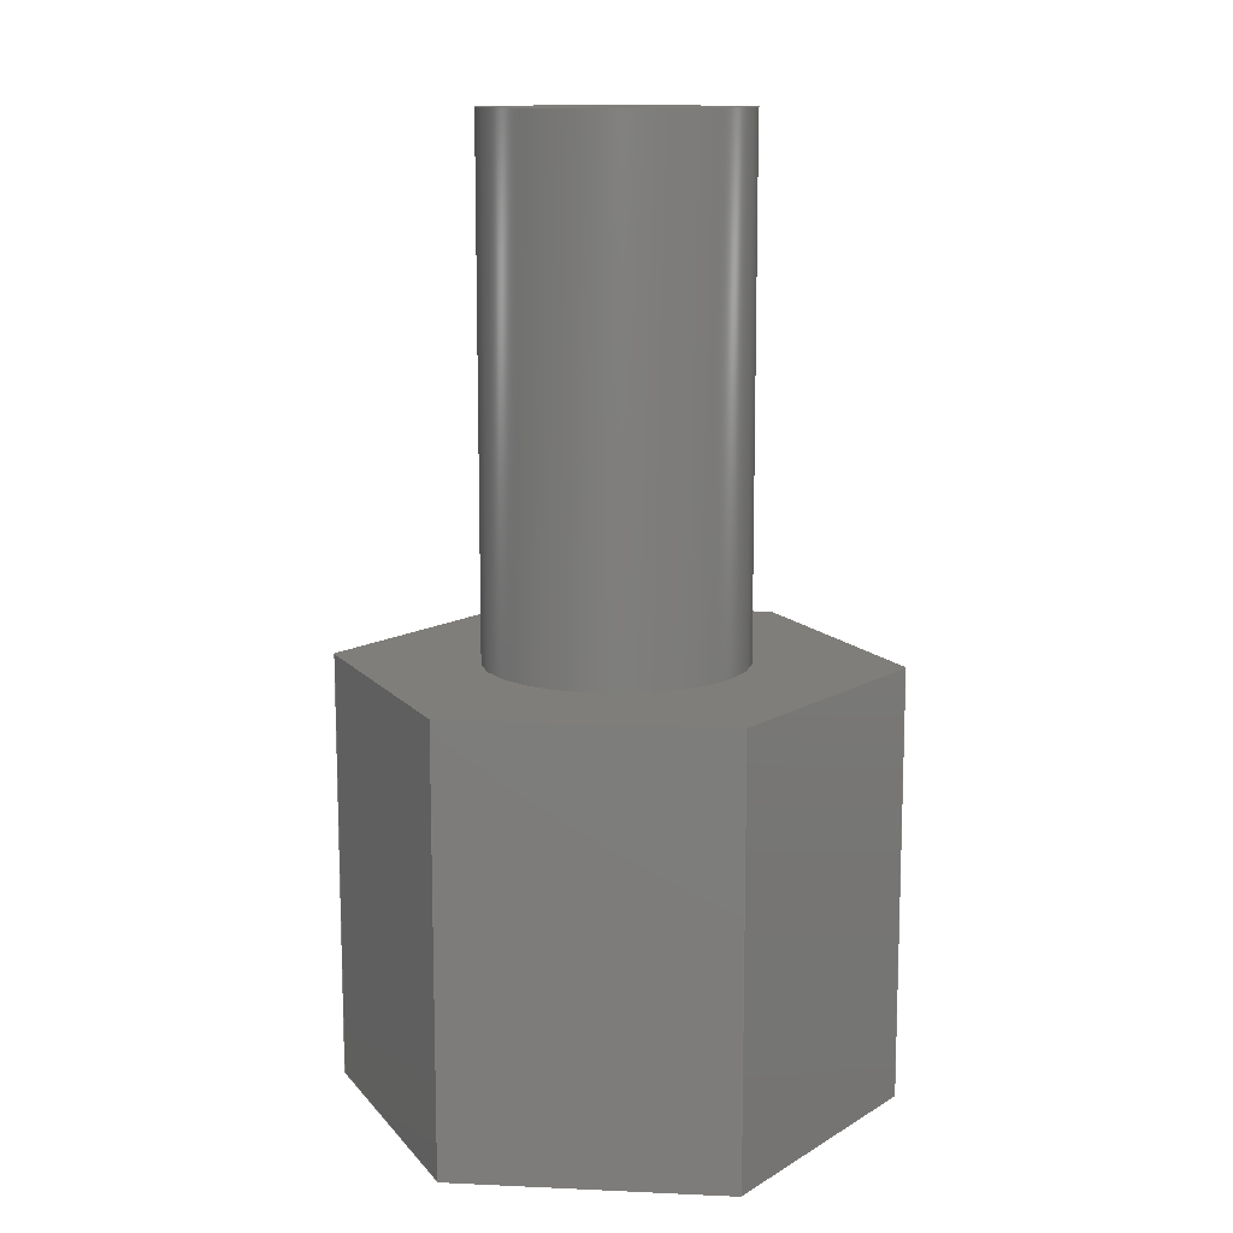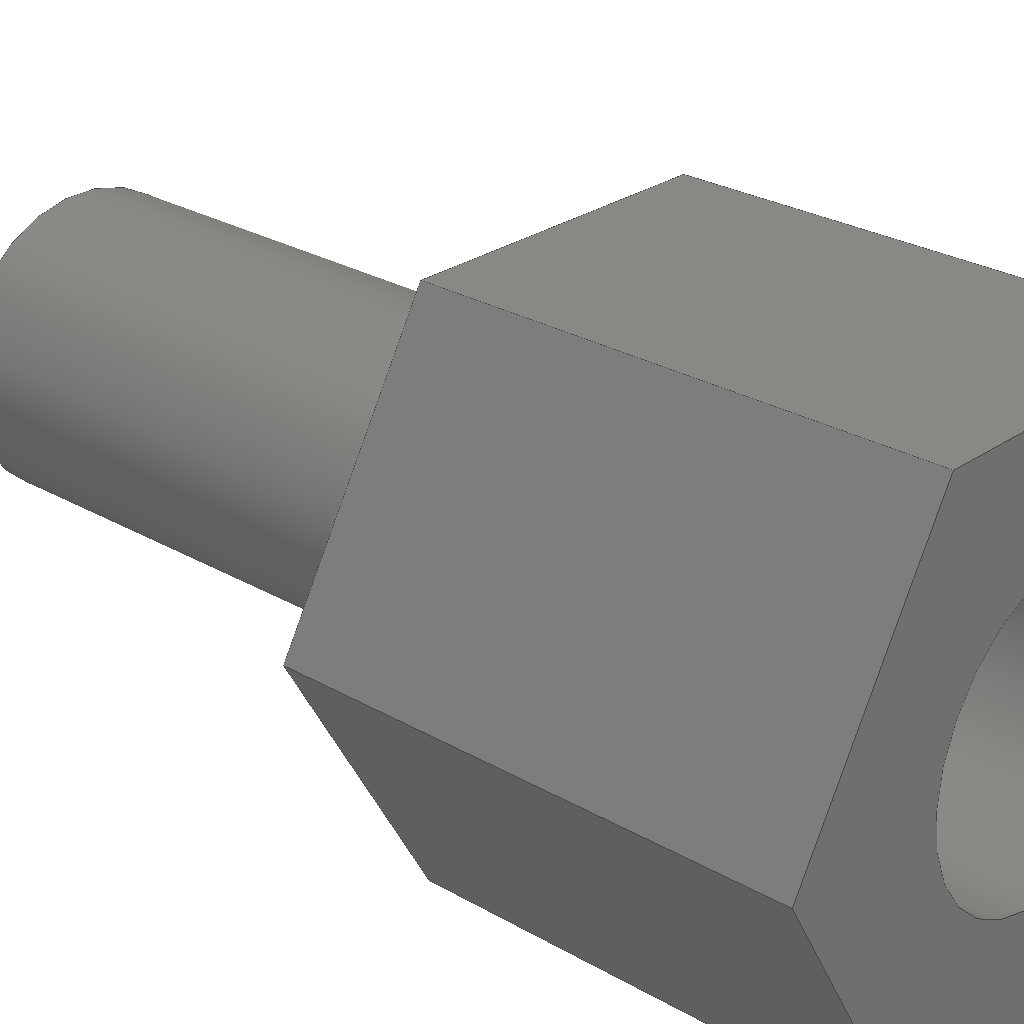
<metadata>
{"format":"step","ext":"step","renderer":"f3d","projection":"perspective","resolution":1024,"background":"white","views":[{"elev":12.2,"azim":6.1,"up":"+Z"},{"elev":26.5,"azim":132.5,"up":"+Y"}]}
</metadata>
<code>
ISO-10303-21;
DATA;
#1=MECHANICAL_DESIGN_GEOMETRIC_PRESENTATION_REPRESENTATION('',(#4,#5),
#379);
#2=SHAPE_REPRESENTATION_RELATIONSHIP('SRR','None',#386,#3);
#3=ADVANCED_BREP_SHAPE_REPRESENTATION('',(#6,#7),#378);
#4=STYLED_ITEM('',(#395),#6);
#5=STYLED_ITEM('',(#395),#7);
#6=MANIFOLD_SOLID_BREP('Solid1',#212);
#7=MANIFOLD_SOLID_BREP('Solid1',#213);
#8=FACE_BOUND('',#40,.T.);
#9=FACE_BOUND('',#42,.T.);
#10=PLANE('',#238);
#11=PLANE('',#239);
#12=PLANE('',#240);
#13=PLANE('',#241);
#14=PLANE('',#242);
#15=PLANE('',#243);
#16=PLANE('',#244);
#17=PLANE('',#245);
#18=PLANE('',#246);
#19=PLANE('',#252);
#20=FACE_OUTER_BOUND('',#32,.T.);
#21=FACE_OUTER_BOUND('',#33,.T.);
#22=FACE_OUTER_BOUND('',#34,.T.);
#23=FACE_OUTER_BOUND('',#35,.T.);
#24=FACE_OUTER_BOUND('',#36,.T.);
#25=FACE_OUTER_BOUND('',#37,.T.);
#26=FACE_OUTER_BOUND('',#38,.T.);
#27=FACE_OUTER_BOUND('',#39,.T.);
#28=FACE_OUTER_BOUND('',#41,.T.);
#29=FACE_OUTER_BOUND('',#43,.T.);
#30=FACE_OUTER_BOUND('',#44,.T.);
#31=FACE_OUTER_BOUND('',#45,.T.);
#32=EDGE_LOOP('',(#142,#143,#144,#145,#146,#147));
#33=EDGE_LOOP('',(#148,#149,#150,#151));
#34=EDGE_LOOP('',(#152,#153,#154,#155));
#35=EDGE_LOOP('',(#156,#157,#158,#159));
#36=EDGE_LOOP('',(#160,#161,#162,#163));
#37=EDGE_LOOP('',(#164,#165,#166,#167));
#38=EDGE_LOOP('',(#168,#169,#170,#171));
#39=EDGE_LOOP('',(#172,#173,#174,#175,#176,#177));
#40=EDGE_LOOP('',(#178,#179));
#41=EDGE_LOOP('',(#180,#181,#182,#183,#184,#185));
#42=EDGE_LOOP('',(#186,#187));
#43=EDGE_LOOP('',(#188,#189));
#44=EDGE_LOOP('',(#190,#191,#192,#193,#194,#195));
#45=EDGE_LOOP('',(#196,#197));
#46=LINE('',#322,#66);
#47=LINE('',#329,#67);
#48=LINE('',#331,#68);
#49=LINE('',#333,#69);
#50=LINE('',#334,#70);
#51=LINE('',#337,#71);
#52=LINE('',#339,#72);
#53=LINE('',#340,#73);
#54=LINE('',#343,#74);
#55=LINE('',#345,#75);
#56=LINE('',#346,#76);
#57=LINE('',#349,#77);
#58=LINE('',#351,#78);
#59=LINE('',#352,#79);
#60=LINE('',#355,#80);
#61=LINE('',#357,#81);
#62=LINE('',#358,#82);
#63=LINE('',#360,#83);
#64=LINE('',#361,#84);
#65=LINE('',#371,#85);
#66=VECTOR('',#261,1.5);
#67=VECTOR('',#268,10);
#68=VECTOR('',#269,10);
#69=VECTOR('',#270,10);
#70=VECTOR('',#271,10);
#71=VECTOR('',#274,10);
#72=VECTOR('',#275,10);
#73=VECTOR('',#276,10);
#74=VECTOR('',#279,10);
#75=VECTOR('',#280,10);
#76=VECTOR('',#281,10);
#77=VECTOR('',#284,10);
#78=VECTOR('',#285,10);
#79=VECTOR('',#286,10);
#80=VECTOR('',#289,10);
#81=VECTOR('',#290,10);
#82=VECTOR('',#291,10);
#83=VECTOR('',#294,10);
#84=VECTOR('',#295,10);
#85=VECTOR('',#308,1.5);
#86=CIRCLE('',#234,1.5);
#87=CIRCLE('',#235,1.5);
#88=CIRCLE('',#236,1.5);
#89=CIRCLE('',#237,1.5);
#90=CIRCLE('',#247,1.5);
#91=CIRCLE('',#248,1.5);
#92=CIRCLE('',#250,1.5);
#93=CIRCLE('',#251,1.5);
#94=VERTEX_POINT('',#317);
#95=VERTEX_POINT('',#318);
#96=VERTEX_POINT('',#321);
#97=VERTEX_POINT('',#323);
#98=VERTEX_POINT('',#327);
#99=VERTEX_POINT('',#328);
#100=VERTEX_POINT('',#330);
#101=VERTEX_POINT('',#332);
#102=VERTEX_POINT('',#336);
#103=VERTEX_POINT('',#338);
#104=VERTEX_POINT('',#342);
#105=VERTEX_POINT('',#344);
#106=VERTEX_POINT('',#348);
#107=VERTEX_POINT('',#350);
#108=VERTEX_POINT('',#354);
#109=VERTEX_POINT('',#356);
#110=VERTEX_POINT('',#365);
#111=VERTEX_POINT('',#366);
#112=VERTEX_POINT('',#370);
#113=VERTEX_POINT('',#372);
#114=EDGE_CURVE('',#94,#95,#86,.T.);
#115=EDGE_CURVE('',#95,#94,#87,.T.);
#116=EDGE_CURVE('',#95,#96,#46,.T.);
#117=EDGE_CURVE('',#97,#96,#88,.T.);
#118=EDGE_CURVE('',#96,#97,#89,.T.);
#119=EDGE_CURVE('',#98,#99,#47,.T.);
#120=EDGE_CURVE('',#99,#100,#48,.T.);
#121=EDGE_CURVE('',#101,#100,#49,.T.);
#122=EDGE_CURVE('',#98,#101,#50,.T.);
#123=EDGE_CURVE('',#102,#98,#51,.T.);
#124=EDGE_CURVE('',#103,#101,#52,.T.);
#125=EDGE_CURVE('',#102,#103,#53,.T.);
#126=EDGE_CURVE('',#104,#102,#54,.T.);
#127=EDGE_CURVE('',#105,#103,#55,.T.);
#128=EDGE_CURVE('',#104,#105,#56,.T.);
#129=EDGE_CURVE('',#106,#104,#57,.T.);
#130=EDGE_CURVE('',#107,#105,#58,.T.);
#131=EDGE_CURVE('',#106,#107,#59,.T.);
#132=EDGE_CURVE('',#108,#106,#60,.T.);
#133=EDGE_CURVE('',#109,#107,#61,.T.);
#134=EDGE_CURVE('',#108,#109,#62,.T.);
#135=EDGE_CURVE('',#99,#108,#63,.T.);
#136=EDGE_CURVE('',#100,#109,#64,.T.);
#137=EDGE_CURVE('',#110,#111,#90,.T.);
#138=EDGE_CURVE('',#111,#110,#91,.T.);
#139=EDGE_CURVE('',#111,#112,#65,.T.);
#140=EDGE_CURVE('',#113,#112,#92,.T.);
#141=EDGE_CURVE('',#112,#113,#93,.T.);
#142=ORIENTED_EDGE('',*,*,#114,.F.);
#143=ORIENTED_EDGE('',*,*,#115,.F.);
#144=ORIENTED_EDGE('',*,*,#116,.T.);
#145=ORIENTED_EDGE('',*,*,#117,.F.);
#146=ORIENTED_EDGE('',*,*,#118,.F.);
#147=ORIENTED_EDGE('',*,*,#116,.F.);
#148=ORIENTED_EDGE('',*,*,#119,.T.);
#149=ORIENTED_EDGE('',*,*,#120,.T.);
#150=ORIENTED_EDGE('',*,*,#121,.F.);
#151=ORIENTED_EDGE('',*,*,#122,.F.);
#152=ORIENTED_EDGE('',*,*,#123,.T.);
#153=ORIENTED_EDGE('',*,*,#122,.T.);
#154=ORIENTED_EDGE('',*,*,#124,.F.);
#155=ORIENTED_EDGE('',*,*,#125,.F.);
#156=ORIENTED_EDGE('',*,*,#126,.T.);
#157=ORIENTED_EDGE('',*,*,#125,.T.);
#158=ORIENTED_EDGE('',*,*,#127,.F.);
#159=ORIENTED_EDGE('',*,*,#128,.F.);
#160=ORIENTED_EDGE('',*,*,#129,.T.);
#161=ORIENTED_EDGE('',*,*,#128,.T.);
#162=ORIENTED_EDGE('',*,*,#130,.F.);
#163=ORIENTED_EDGE('',*,*,#131,.F.);
#164=ORIENTED_EDGE('',*,*,#132,.T.);
#165=ORIENTED_EDGE('',*,*,#131,.T.);
#166=ORIENTED_EDGE('',*,*,#133,.F.);
#167=ORIENTED_EDGE('',*,*,#134,.F.);
#168=ORIENTED_EDGE('',*,*,#135,.T.);
#169=ORIENTED_EDGE('',*,*,#134,.T.);
#170=ORIENTED_EDGE('',*,*,#136,.F.);
#171=ORIENTED_EDGE('',*,*,#120,.F.);
#172=ORIENTED_EDGE('',*,*,#136,.T.);
#173=ORIENTED_EDGE('',*,*,#133,.T.);
#174=ORIENTED_EDGE('',*,*,#130,.T.);
#175=ORIENTED_EDGE('',*,*,#127,.T.);
#176=ORIENTED_EDGE('',*,*,#124,.T.);
#177=ORIENTED_EDGE('',*,*,#121,.T.);
#178=ORIENTED_EDGE('',*,*,#117,.T.);
#179=ORIENTED_EDGE('',*,*,#118,.T.);
#180=ORIENTED_EDGE('',*,*,#135,.F.);
#181=ORIENTED_EDGE('',*,*,#119,.F.);
#182=ORIENTED_EDGE('',*,*,#123,.F.);
#183=ORIENTED_EDGE('',*,*,#126,.F.);
#184=ORIENTED_EDGE('',*,*,#129,.F.);
#185=ORIENTED_EDGE('',*,*,#132,.F.);
#186=ORIENTED_EDGE('',*,*,#114,.T.);
#187=ORIENTED_EDGE('',*,*,#115,.T.);
#188=ORIENTED_EDGE('',*,*,#137,.T.);
#189=ORIENTED_EDGE('',*,*,#138,.T.);
#190=ORIENTED_EDGE('',*,*,#137,.F.);
#191=ORIENTED_EDGE('',*,*,#138,.F.);
#192=ORIENTED_EDGE('',*,*,#139,.T.);
#193=ORIENTED_EDGE('',*,*,#140,.F.);
#194=ORIENTED_EDGE('',*,*,#141,.F.);
#195=ORIENTED_EDGE('',*,*,#139,.F.);
#196=ORIENTED_EDGE('',*,*,#141,.T.);
#197=ORIENTED_EDGE('',*,*,#140,.T.);
#198=CYLINDRICAL_SURFACE('',#233,1.5);
#199=CYLINDRICAL_SURFACE('',#249,1.5);
#200=ADVANCED_FACE('',(#20),#198,.F.);
#201=ADVANCED_FACE('',(#21),#10,.T.);
#202=ADVANCED_FACE('',(#22),#11,.T.);
#203=ADVANCED_FACE('',(#23),#12,.T.);
#204=ADVANCED_FACE('',(#24),#13,.T.);
#205=ADVANCED_FACE('',(#25),#14,.T.);
#206=ADVANCED_FACE('',(#26),#15,.T.);
#207=ADVANCED_FACE('',(#27,#8),#16,.T.);
#208=ADVANCED_FACE('',(#28,#9),#17,.F.);
#209=ADVANCED_FACE('',(#29),#18,.T.);
#210=ADVANCED_FACE('',(#30),#199,.T.);
#211=ADVANCED_FACE('',(#31),#19,.T.);
#212=CLOSED_SHELL('',(#200,#201,#202,#203,#204,#205,#206,#207,#208));
#213=CLOSED_SHELL('',(#209,#210,#211));
#214=DERIVED_UNIT_ELEMENT(#216,1);
#215=DERIVED_UNIT_ELEMENT(#381,3);
#216=(
MASS_UNIT()
NAMED_UNIT(*)
SI_UNIT($,.GRAM.)
);
#217=DERIVED_UNIT((#214,#215));
#218=MEASURE_REPRESENTATION_ITEM('density measure',
POSITIVE_RATIO_MEASURE(1),#217);
#219=PROPERTY_DEFINITION_REPRESENTATION(#224,#221);
#220=PROPERTY_DEFINITION_REPRESENTATION(#225,#222);
#221=REPRESENTATION('material name',(#223),#378);
#222=REPRESENTATION('density',(#218),#378);
#223=DESCRIPTIVE_REPRESENTATION_ITEM('Generic','Generic');
#224=PROPERTY_DEFINITION('material property','material name',#388);
#225=PROPERTY_DEFINITION('material property','density of part',#388);
#226=DATE_TIME_ROLE('creation_date');
#227=APPLIED_DATE_AND_TIME_ASSIGNMENT(#228,#226,(#388));
#228=DATE_AND_TIME(#229,#230);
#229=CALENDAR_DATE(2019,13,9);
#230=LOCAL_TIME(18,10,30,#231);
#231=COORDINATED_UNIVERSAL_TIME_OFFSET(0,0,.BEHIND.);
#232=AXIS2_PLACEMENT_3D('placement',#315,#253,#254);
#233=AXIS2_PLACEMENT_3D('',#316,#255,#256);
#234=AXIS2_PLACEMENT_3D('',#319,#257,#258);
#235=AXIS2_PLACEMENT_3D('',#320,#259,#260);
#236=AXIS2_PLACEMENT_3D('',#324,#262,#263);
#237=AXIS2_PLACEMENT_3D('',#325,#264,#265);
#238=AXIS2_PLACEMENT_3D('',#326,#266,#267);
#239=AXIS2_PLACEMENT_3D('',#335,#272,#273);
#240=AXIS2_PLACEMENT_3D('',#341,#277,#278);
#241=AXIS2_PLACEMENT_3D('',#347,#282,#283);
#242=AXIS2_PLACEMENT_3D('',#353,#287,#288);
#243=AXIS2_PLACEMENT_3D('',#359,#292,#293);
#244=AXIS2_PLACEMENT_3D('',#362,#296,#297);
#245=AXIS2_PLACEMENT_3D('',#363,#298,#299);
#246=AXIS2_PLACEMENT_3D('',#364,#300,#301);
#247=AXIS2_PLACEMENT_3D('',#367,#302,#303);
#248=AXIS2_PLACEMENT_3D('',#368,#304,#305);
#249=AXIS2_PLACEMENT_3D('',#369,#306,#307);
#250=AXIS2_PLACEMENT_3D('',#373,#309,#310);
#251=AXIS2_PLACEMENT_3D('',#374,#311,#312);
#252=AXIS2_PLACEMENT_3D('',#375,#313,#314);
#253=DIRECTION('axis',(0,0,1));
#254=DIRECTION('refdir',(1,0,0));
#255=DIRECTION('center_axis',(0,0,1));
#256=DIRECTION('ref_axis',(-1,0,0));
#257=DIRECTION('center_axis',(0,0,1));
#258=DIRECTION('ref_axis',(-1,0,0));
#259=DIRECTION('center_axis',(0,0,1));
#260=DIRECTION('ref_axis',(-1,0,0));
#261=DIRECTION('',(0,0,1));
#262=DIRECTION('center_axis',(0,0,-1));
#263=DIRECTION('ref_axis',(1,0,0));
#264=DIRECTION('center_axis',(0,0,-1));
#265=DIRECTION('ref_axis',(1,0,0));
#266=DIRECTION('center_axis',(3.496e-16,-1,0));
#267=DIRECTION('ref_axis',(1,3.496e-16,0));
#268=DIRECTION('',(1,3.496e-16,0));
#269=DIRECTION('',(0,0,1));
#270=DIRECTION('',(1,3.496e-16,0));
#271=DIRECTION('',(0,0,1));
#272=DIRECTION('center_axis',(-0.866,-0.5,0));
#273=DIRECTION('ref_axis',(0.5,-0.866,0));
#274=DIRECTION('',(0.5,-0.866,0));
#275=DIRECTION('',(0.5,-0.866,0));
#276=DIRECTION('',(0,0,1));
#277=DIRECTION('center_axis',(-0.866,0.5,0));
#278=DIRECTION('ref_axis',(-0.5,-0.866,0));
#279=DIRECTION('',(-0.5,-0.866,0));
#280=DIRECTION('',(-0.5,-0.866,0));
#281=DIRECTION('',(0,0,1));
#282=DIRECTION('center_axis',(-8.741e-16,1,0));
#283=DIRECTION('ref_axis',(-1,-8.741e-16,0));
#284=DIRECTION('',(-1,-8.741e-16,0));
#285=DIRECTION('',(-1,-8.741e-16,0));
#286=DIRECTION('',(0,0,1));
#287=DIRECTION('center_axis',(0.866,0.5,0));
#288=DIRECTION('ref_axis',(-0.5,0.866,0));
#289=DIRECTION('',(-0.5,0.866,0));
#290=DIRECTION('',(-0.5,0.866,0));
#291=DIRECTION('',(0,0,1));
#292=DIRECTION('center_axis',(0.866,-0.5,0));
#293=DIRECTION('ref_axis',(0.5,0.866,0));
#294=DIRECTION('',(0.5,0.866,0));
#295=DIRECTION('',(0.5,0.866,0));
#296=DIRECTION('center_axis',(0,0,1));
#297=DIRECTION('ref_axis',(1,0,0));
#298=DIRECTION('center_axis',(0,0,1));
#299=DIRECTION('ref_axis',(1,0,0));
#300=DIRECTION('center_axis',(0,0,1));
#301=DIRECTION('ref_axis',(1,0,0));
#302=DIRECTION('center_axis',(0,0,1));
#303=DIRECTION('ref_axis',(1,0,0));
#304=DIRECTION('center_axis',(0,0,1));
#305=DIRECTION('ref_axis',(1,0,0));
#306=DIRECTION('center_axis',(0,0,1));
#307=DIRECTION('ref_axis',(1,0,0));
#308=DIRECTION('',(0,0,-1));
#309=DIRECTION('center_axis',(0,0,-1));
#310=DIRECTION('ref_axis',(1,0,0));
#311=DIRECTION('center_axis',(0,0,-1));
#312=DIRECTION('ref_axis',(1,0,0));
#313=DIRECTION('center_axis',(0,0,-1));
#314=DIRECTION('ref_axis',(-1,0,0));
#315=CARTESIAN_POINT('',(0,0,0));
#316=CARTESIAN_POINT('Origin',(0,0,0));
#317=CARTESIAN_POINT('',(-1.5,0,0));
#318=CARTESIAN_POINT('',(1.5,1.837e-16,0));
#319=CARTESIAN_POINT('Origin',(0,0,0));
#320=CARTESIAN_POINT('Origin',(0,0,0));
#321=CARTESIAN_POINT('',(1.5,1.837e-16,5));
#322=CARTESIAN_POINT('',(1.5,1.837e-16,0));
#323=CARTESIAN_POINT('',(-1.5,0,5));
#324=CARTESIAN_POINT('Origin',(0,0,5));
#325=CARTESIAN_POINT('Origin',(0,0,5));
#326=CARTESIAN_POINT('Origin',(-1.588,-2.75,0));
#327=CARTESIAN_POINT('',(-1.588,-2.75,0));
#328=CARTESIAN_POINT('',(1.588,-2.75,0));
#329=CARTESIAN_POINT('',(-1.588,-2.75,0));
#330=CARTESIAN_POINT('',(1.588,-2.75,5));
#331=CARTESIAN_POINT('',(1.588,-2.75,0));
#332=CARTESIAN_POINT('',(-1.588,-2.75,5));
#333=CARTESIAN_POINT('',(-1.588,-2.75,5));
#334=CARTESIAN_POINT('',(-1.588,-2.75,0));
#335=CARTESIAN_POINT('Origin',(-3.175,-2.409e-15,
0));
#336=CARTESIAN_POINT('',(-3.175,-2.472e-15,0));
#337=CARTESIAN_POINT('',(-3.175,-2.22e-15,0));
#338=CARTESIAN_POINT('',(-3.175,-2.22e-15,5));
#339=CARTESIAN_POINT('',(-3.175,-2.22e-15,5));
#340=CARTESIAN_POINT('',(-3.175,-2.472e-15,0));
#341=CARTESIAN_POINT('Origin',(-1.588,2.75,0));
#342=CARTESIAN_POINT('',(-1.588,2.75,0));
#343=CARTESIAN_POINT('',(-1.588,2.75,0));
#344=CARTESIAN_POINT('',(-1.588,2.75,5));
#345=CARTESIAN_POINT('',(-1.588,2.75,5));
#346=CARTESIAN_POINT('',(-1.588,2.75,0));
#347=CARTESIAN_POINT('Origin',(1.588,2.75,0));
#348=CARTESIAN_POINT('',(1.588,2.75,0));
#349=CARTESIAN_POINT('',(1.588,2.75,0));
#350=CARTESIAN_POINT('',(1.588,2.75,5));
#351=CARTESIAN_POINT('',(1.588,2.75,5));
#352=CARTESIAN_POINT('',(1.588,2.75,0));
#353=CARTESIAN_POINT('Origin',(3.175,-7.281e-17,0));
#354=CARTESIAN_POINT('',(3.175,-9.708e-17,0));
#355=CARTESIAN_POINT('',(3.175,0,0));
#356=CARTESIAN_POINT('',(3.175,0,5));
#357=CARTESIAN_POINT('',(3.175,0,5));
#358=CARTESIAN_POINT('',(3.175,-9.708e-17,0));
#359=CARTESIAN_POINT('Origin',(1.588,-2.75,0));
#360=CARTESIAN_POINT('',(1.588,-2.75,0));
#361=CARTESIAN_POINT('',(1.588,-2.75,5));
#362=CARTESIAN_POINT('Origin',(8.327e-16,5.551e-16,
5));
#363=CARTESIAN_POINT('Origin',(8.327e-16,5.551e-16,
0));
#364=CARTESIAN_POINT('Origin',(0,0,11));
#365=CARTESIAN_POINT('',(1.5,0,11));
#366=CARTESIAN_POINT('',(-1.5,-1.837e-16,11));
#367=CARTESIAN_POINT('Origin',(0,0,11));
#368=CARTESIAN_POINT('Origin',(0,0,11));
#369=CARTESIAN_POINT('Origin',(0,0,5));
#370=CARTESIAN_POINT('',(-1.5,0,5));
#371=CARTESIAN_POINT('',(-1.5,-1.837e-16,5));
#372=CARTESIAN_POINT('',(1.5,1.837e-16,5));
#373=CARTESIAN_POINT('Origin',(0,0,5));
#374=CARTESIAN_POINT('Origin',(0,0,5));
#375=CARTESIAN_POINT('Origin',(0,0,5));
#376=UNCERTAINTY_MEASURE_WITH_UNIT(LENGTH_MEASURE(0.01),#380,
'DISTANCE_ACCURACY_VALUE',
'Maximum model space distance between geometric entities at asserted c
onnectivities');
#377=UNCERTAINTY_MEASURE_WITH_UNIT(LENGTH_MEASURE(0.01),#380,
'DISTANCE_ACCURACY_VALUE',
'Maximum model space distance between geometric entities at asserted c
onnectivities');
#378=(
GEOMETRIC_REPRESENTATION_CONTEXT(3)
GLOBAL_UNCERTAINTY_ASSIGNED_CONTEXT((#376))
GLOBAL_UNIT_ASSIGNED_CONTEXT((#380,#382,#383))
REPRESENTATION_CONTEXT('','3D')
);
#379=(
GEOMETRIC_REPRESENTATION_CONTEXT(3)
GLOBAL_UNCERTAINTY_ASSIGNED_CONTEXT((#377))
GLOBAL_UNIT_ASSIGNED_CONTEXT((#380,#382,#383))
REPRESENTATION_CONTEXT('','3D')
);
#380=(
LENGTH_UNIT()
NAMED_UNIT(*)
SI_UNIT(.MILLI.,.METRE.)
);
#381=(
LENGTH_UNIT()
NAMED_UNIT(*)
SI_UNIT(.CENTI.,.METRE.)
);
#382=(
NAMED_UNIT(*)
PLANE_ANGLE_UNIT()
SI_UNIT($,.RADIAN.)
);
#383=(
NAMED_UNIT(*)
SI_UNIT($,.STERADIAN.)
SOLID_ANGLE_UNIT()
);
#384=SHAPE_DEFINITION_REPRESENTATION(#385,#386);
#385=PRODUCT_DEFINITION_SHAPE('',$,#388);
#386=SHAPE_REPRESENTATION('',(#232),#378);
#387=PRODUCT_DEFINITION_CONTEXT('part definition',#392,'design');
#388=PRODUCT_DEFINITION('standoff','standoff',#389,#387);
#389=PRODUCT_DEFINITION_FORMATION('',$,#394);
#390=PRODUCT_RELATED_PRODUCT_CATEGORY('standoff','standoff',(#394));
#391=APPLICATION_PROTOCOL_DEFINITION('international standard',
'automotive_design',2009,#392);
#392=APPLICATION_CONTEXT(
'Core Data for Automotive Mechanical Design Process');
#393=PRODUCT_CONTEXT('part definition',#392,'mechanical');
#394=PRODUCT('standoff','standoff',$,(#393));
#395=PRESENTATION_STYLE_ASSIGNMENT((#396));
#396=SURFACE_STYLE_USAGE(.BOTH.,#399);
#397=SURFACE_STYLE_RENDERING_WITH_PROPERTIES($,#403,(#398));
#398=SURFACE_STYLE_TRANSPARENT(0);
#399=SURFACE_SIDE_STYLE('',(#400,#397));
#400=SURFACE_STYLE_FILL_AREA(#401);
#401=FILL_AREA_STYLE('',(#402));
#402=FILL_AREA_STYLE_COLOUR('',#403);
#403=COLOUR_RGB('',0.749,0.749,0.749);
ENDSEC;
END-ISO-10303-21;

</code>
